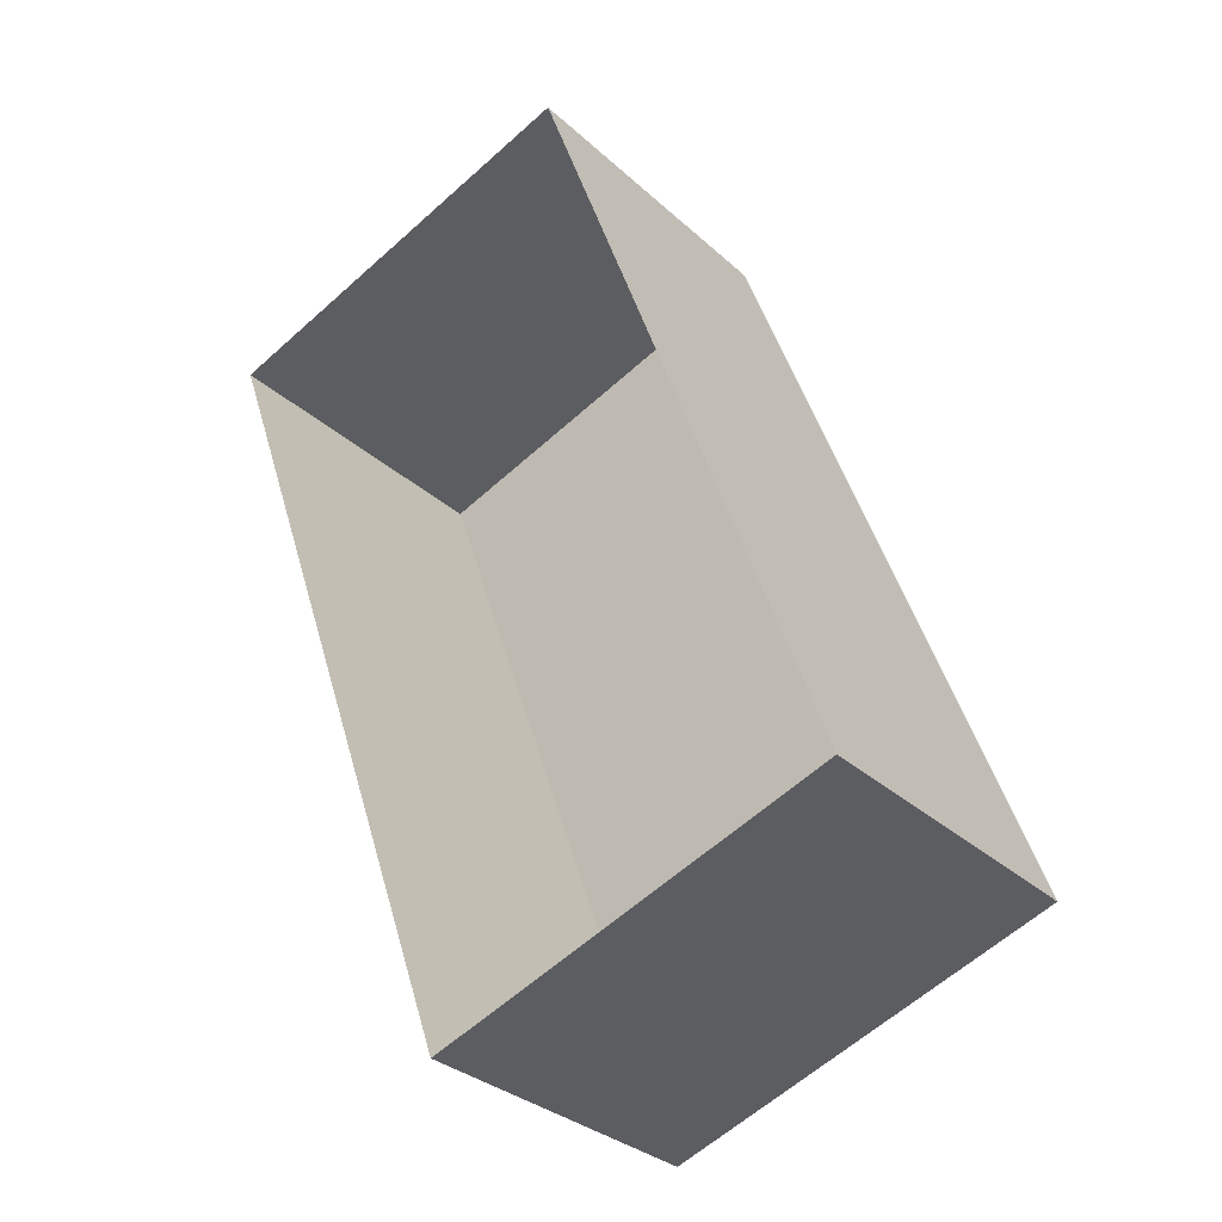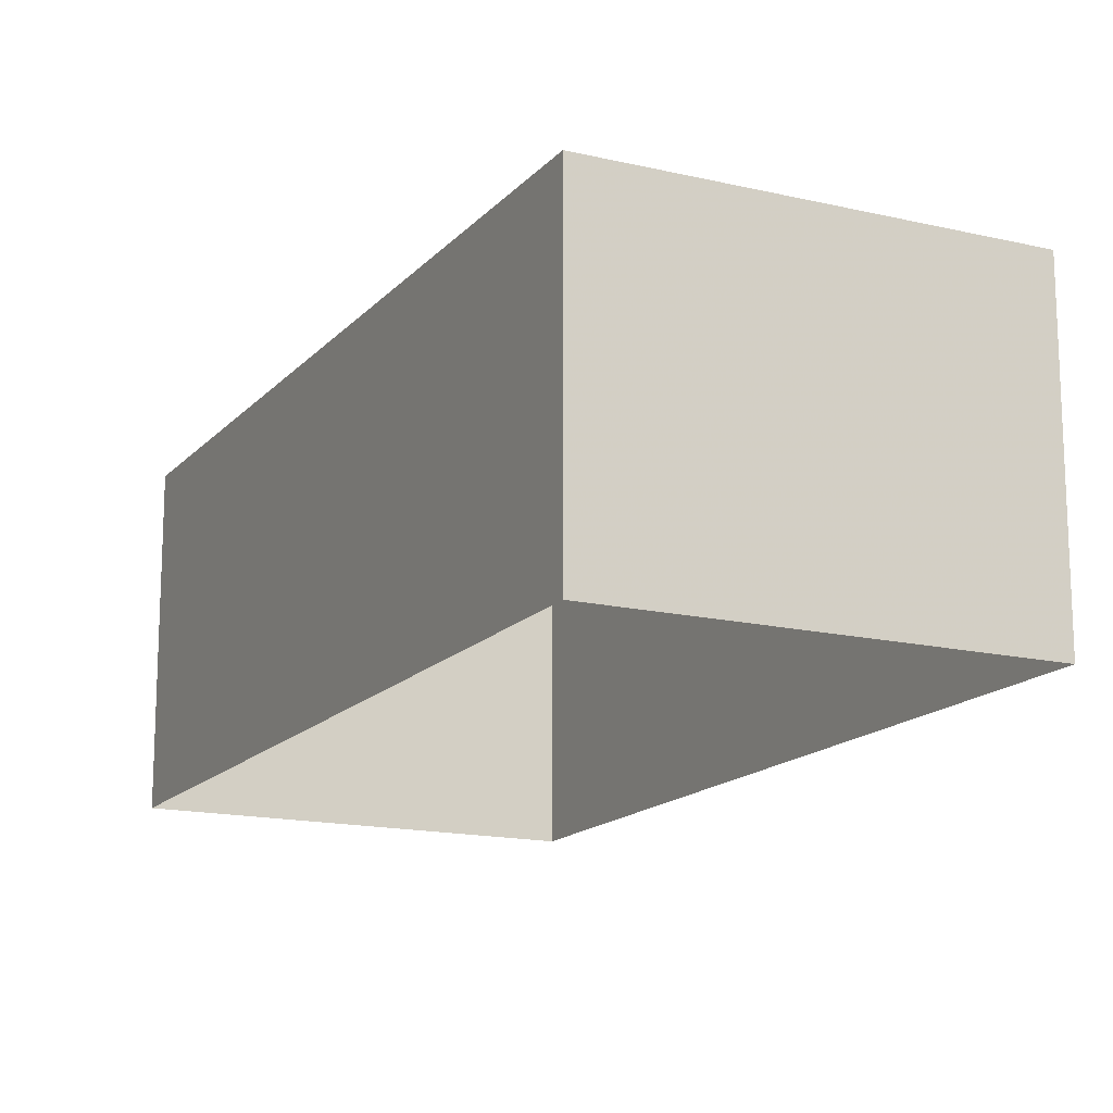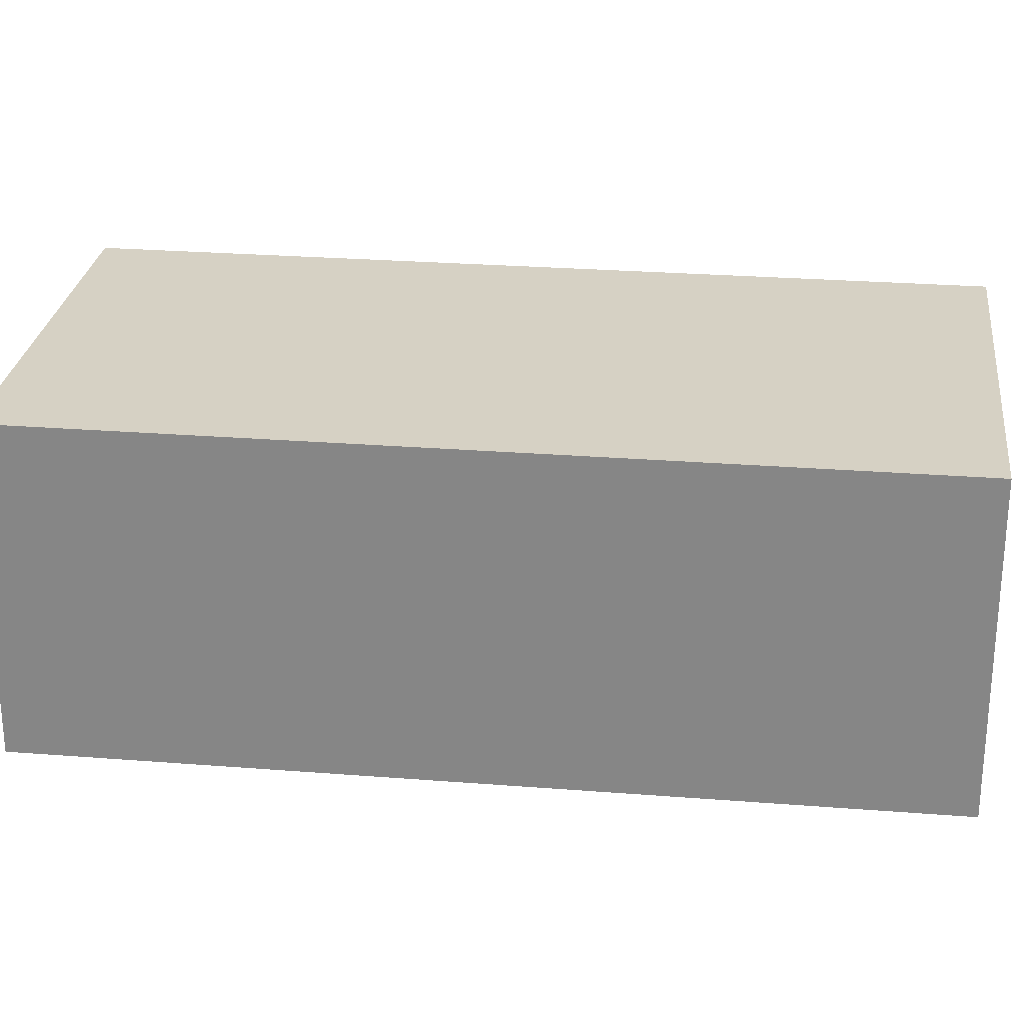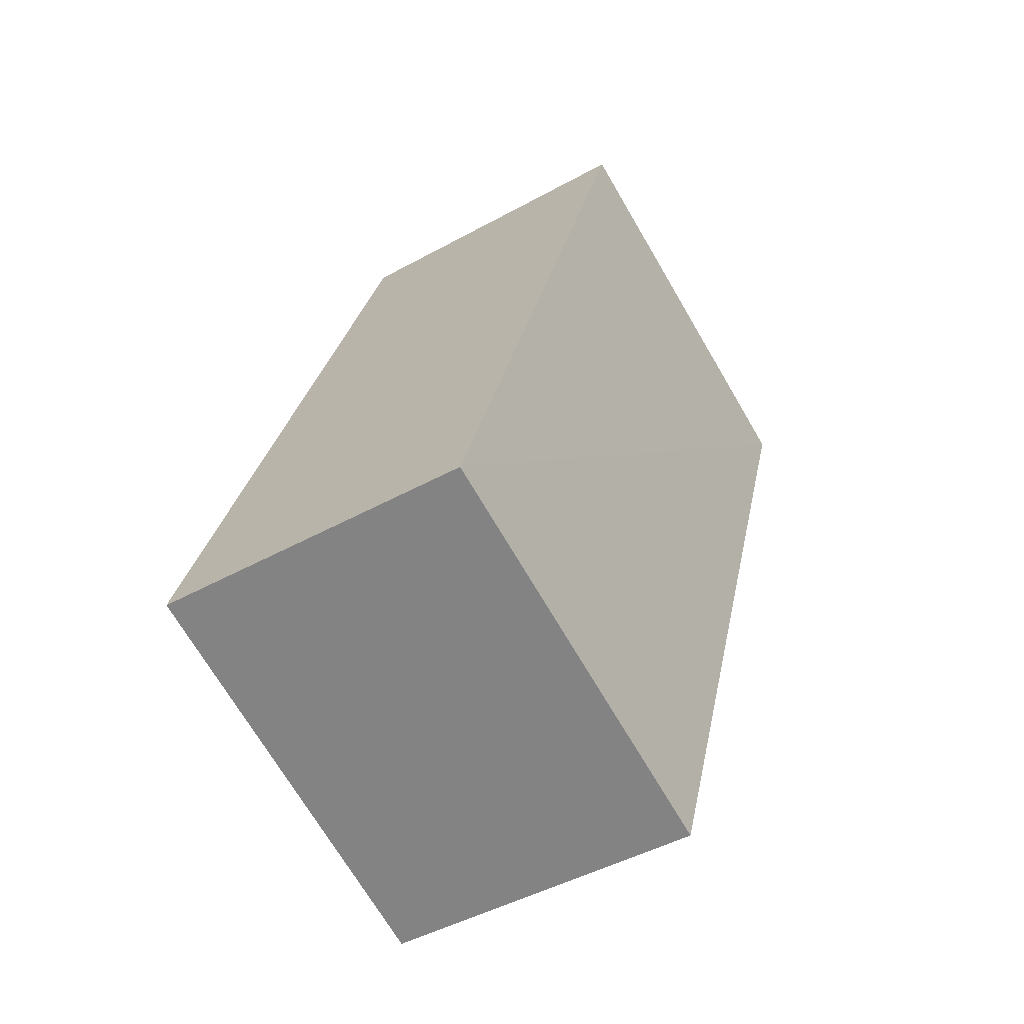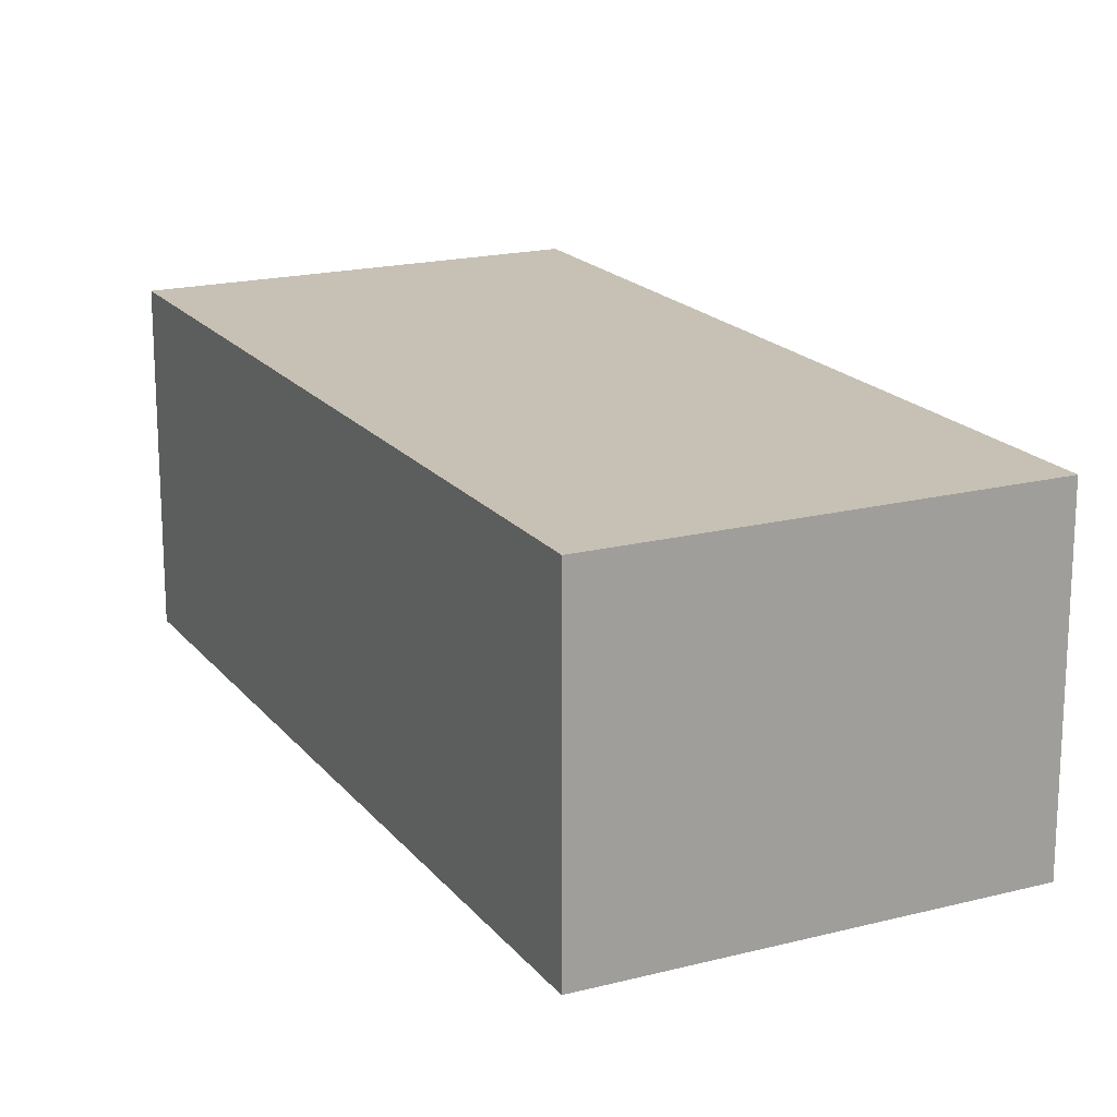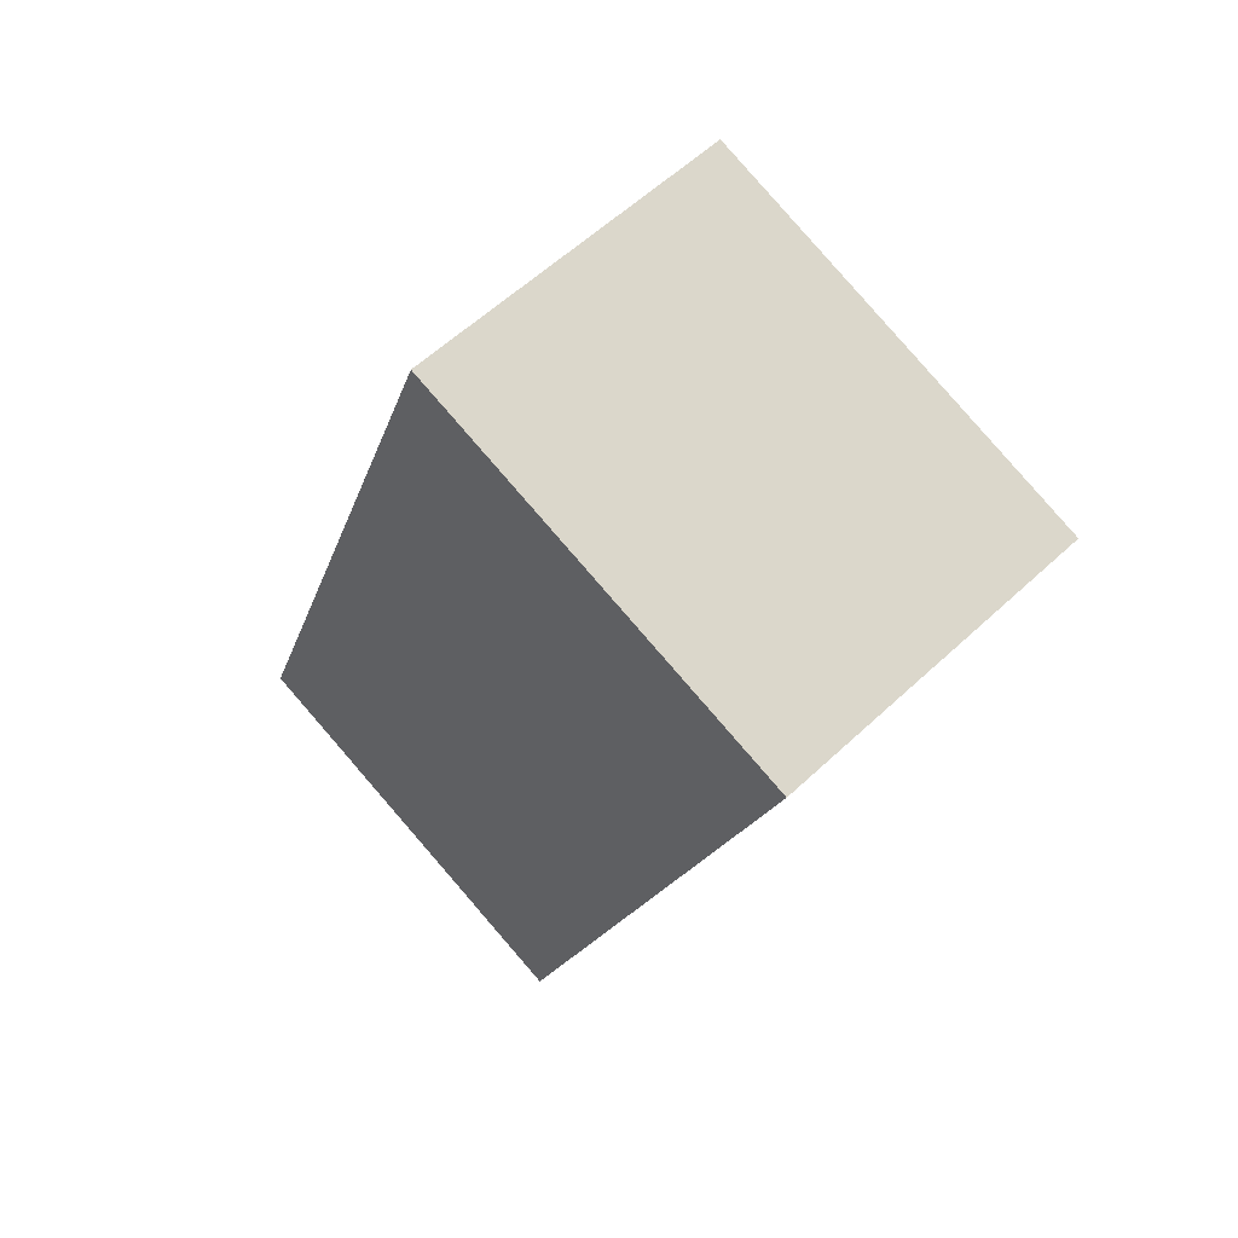
<metadata>
{"format":"obj","ext":"obj","renderer":"f3d","projection":"perspective","resolution":1024,"background":"white","views":[{"elev":-31.8,"azim":-141.8,"up":"+Y"},{"elev":-15.5,"azim":134.0,"up":"+Z"},{"elev":26.7,"azim":77.3,"up":"+Z"},{"elev":-46.2,"azim":-57.7,"up":"+Y"},{"elev":18.6,"azim":-45.9,"up":"+Z"},{"elev":58.5,"azim":45.8,"up":"+Y"}]}
</metadata>
<code>
v -2.244e+05 -1.275e+05 15.56
v -2.244e+05 -1.276e+05 15.56
v -2.244e+05 -1.275e+05 15.56
v -2.244e+05 -1.276e+05 15.56
v -2.244e+05 -1.276e+05 17.4
v -2.244e+05 -1.275e+05 17.4
v -2.244e+05 -1.275e+05 17.4
v -2.244e+05 -1.276e+05 17.4
f 1 2 3
f 1 4 2
f 5 6 7
f 5 8 6
f 7 3 2
f 5 7 2
f 5 2 4
f 8 5 4
f 6 4 1
f 6 8 4
f 7 1 3
f 7 6 1

</code>
